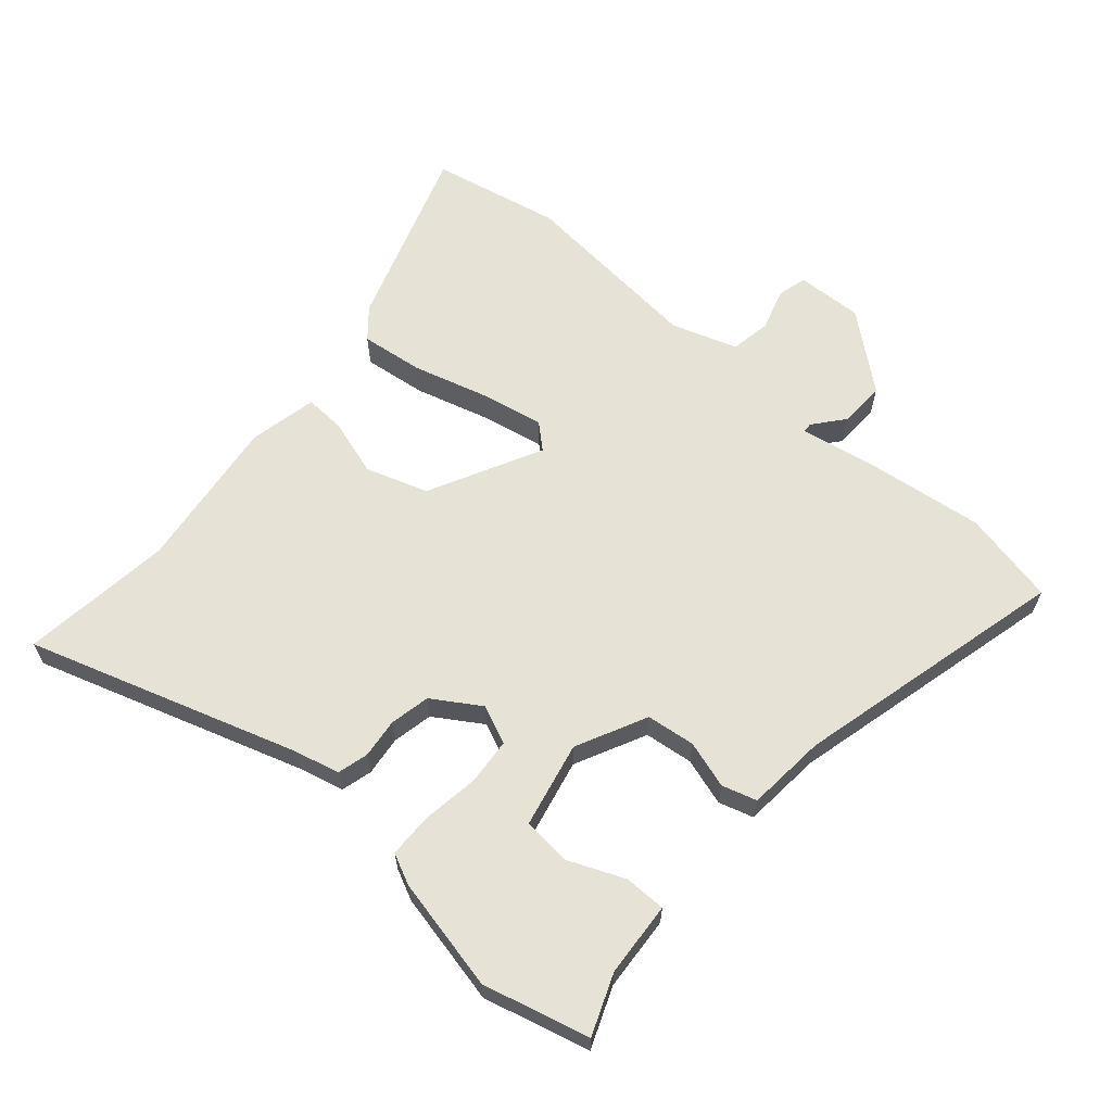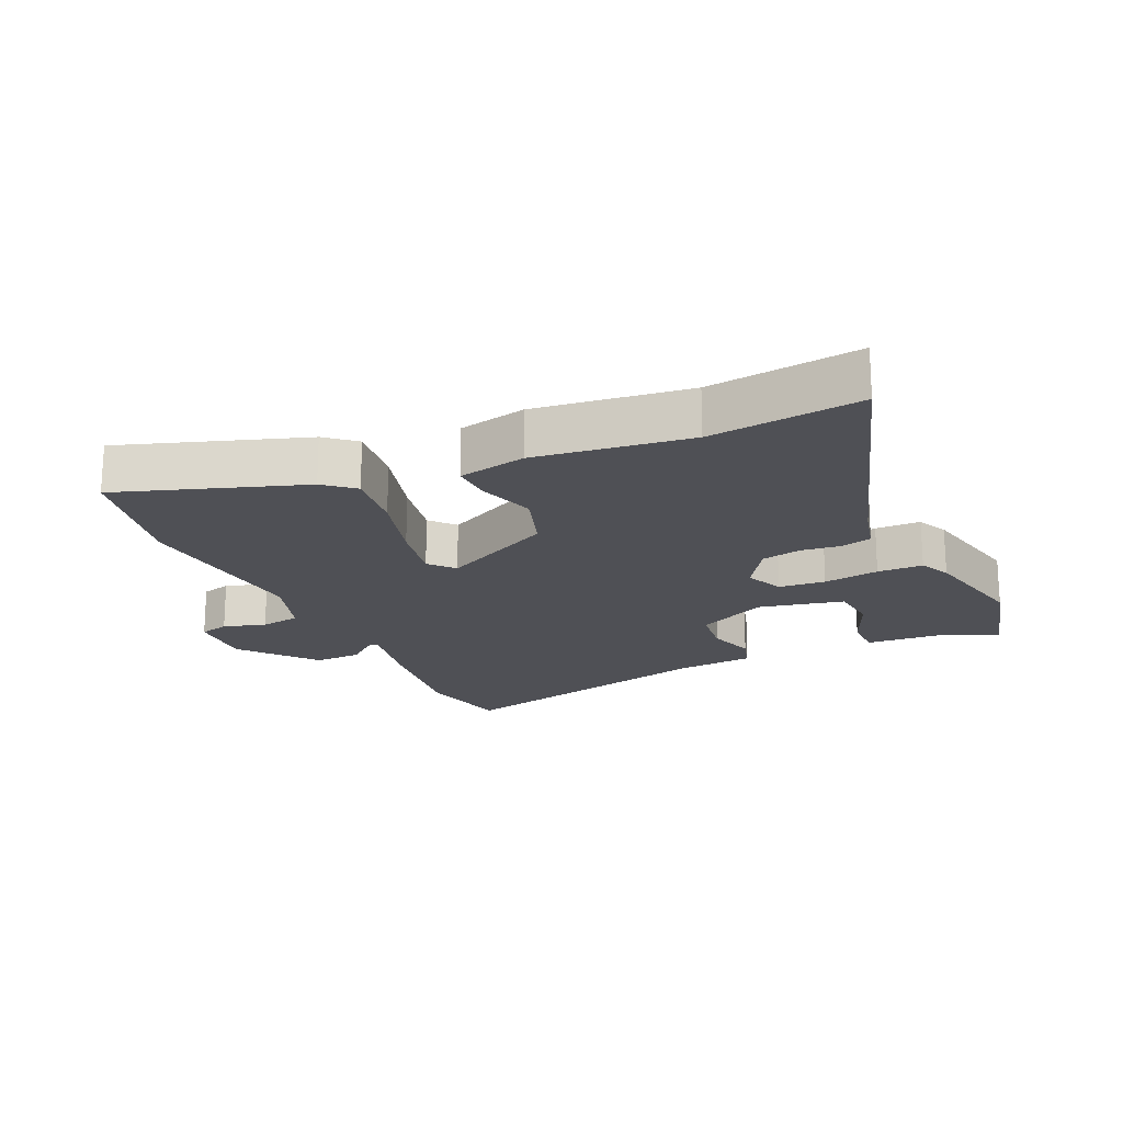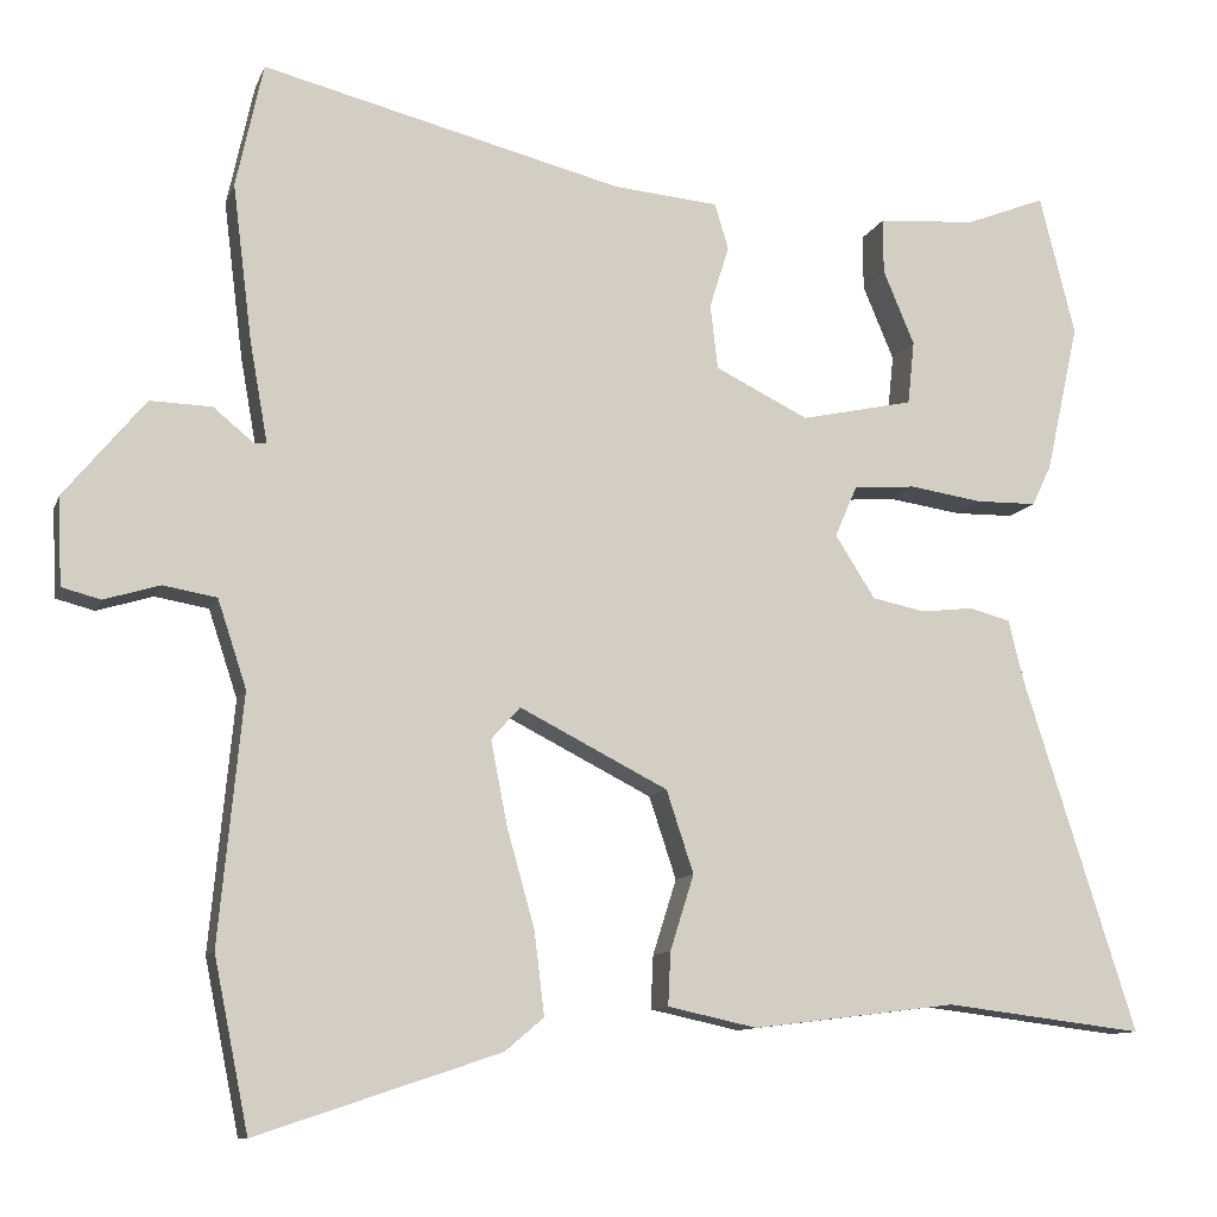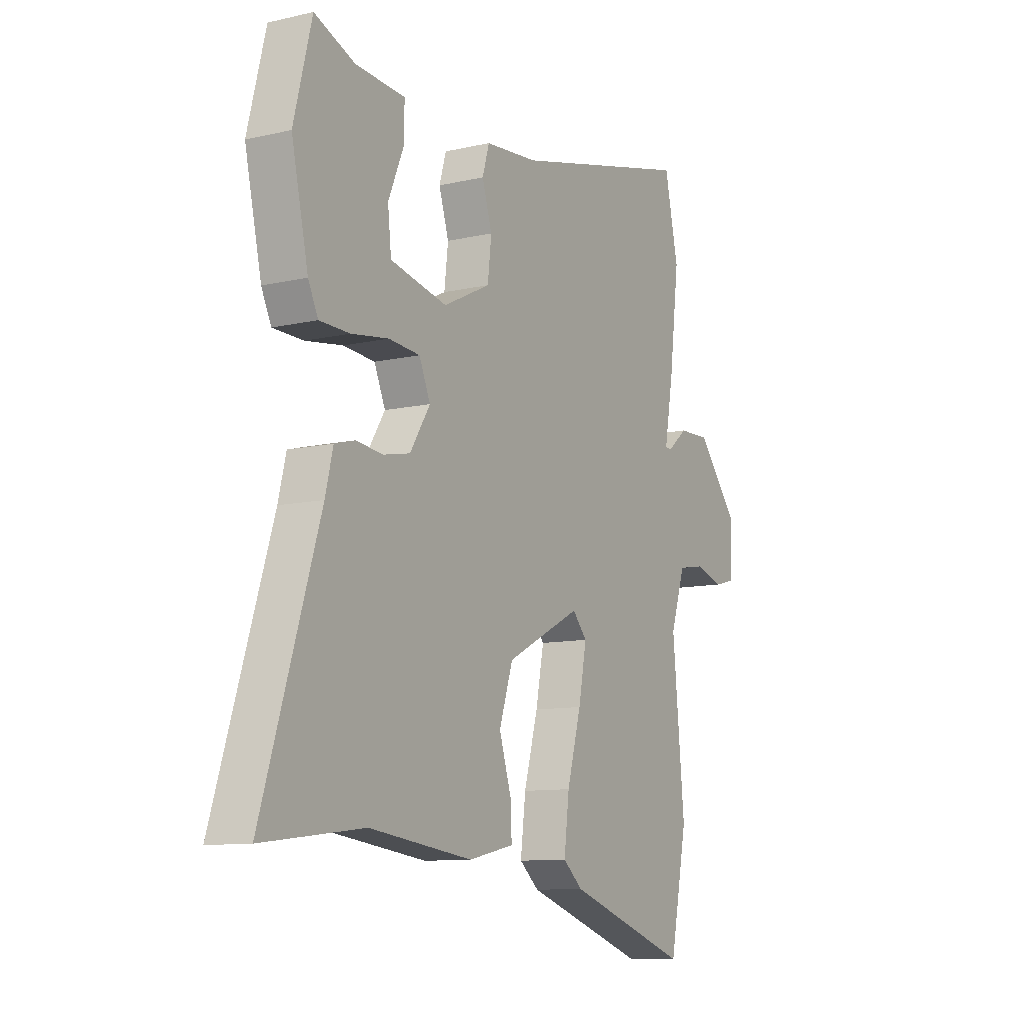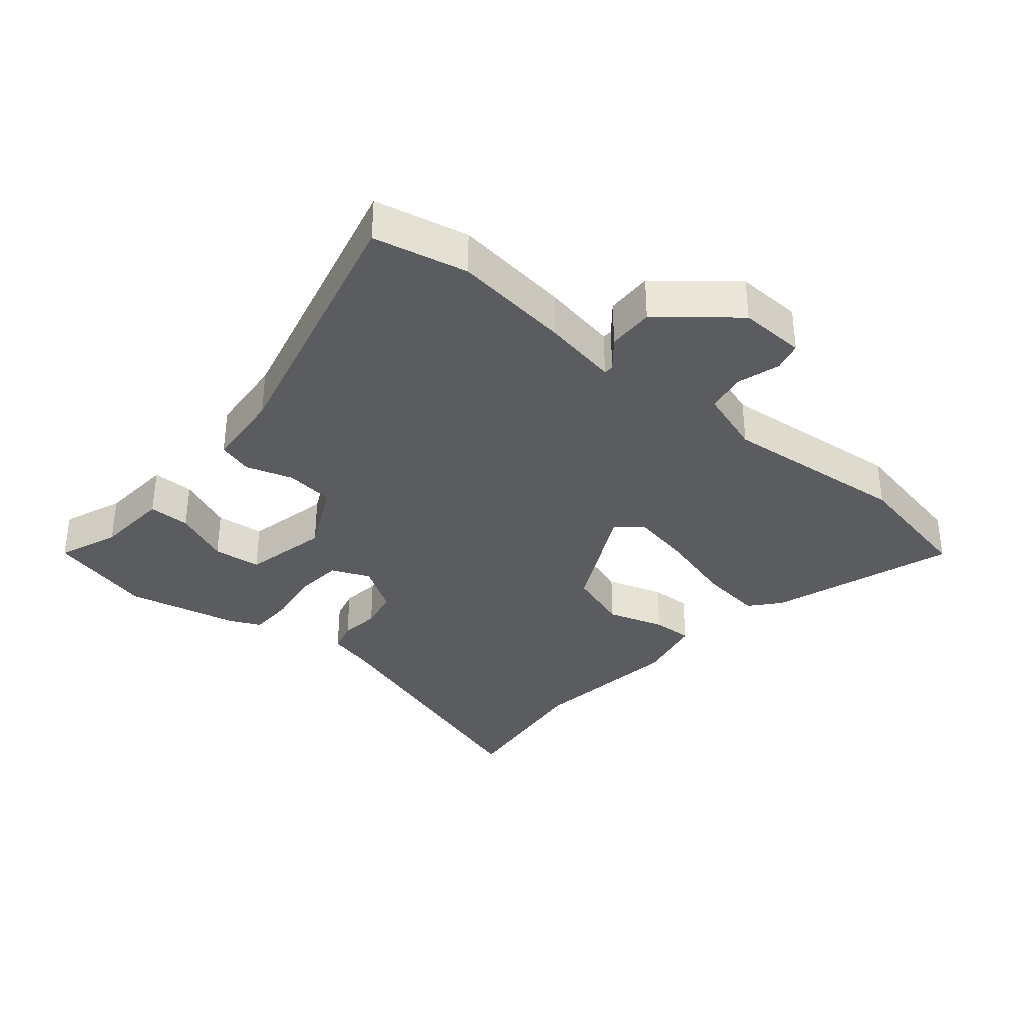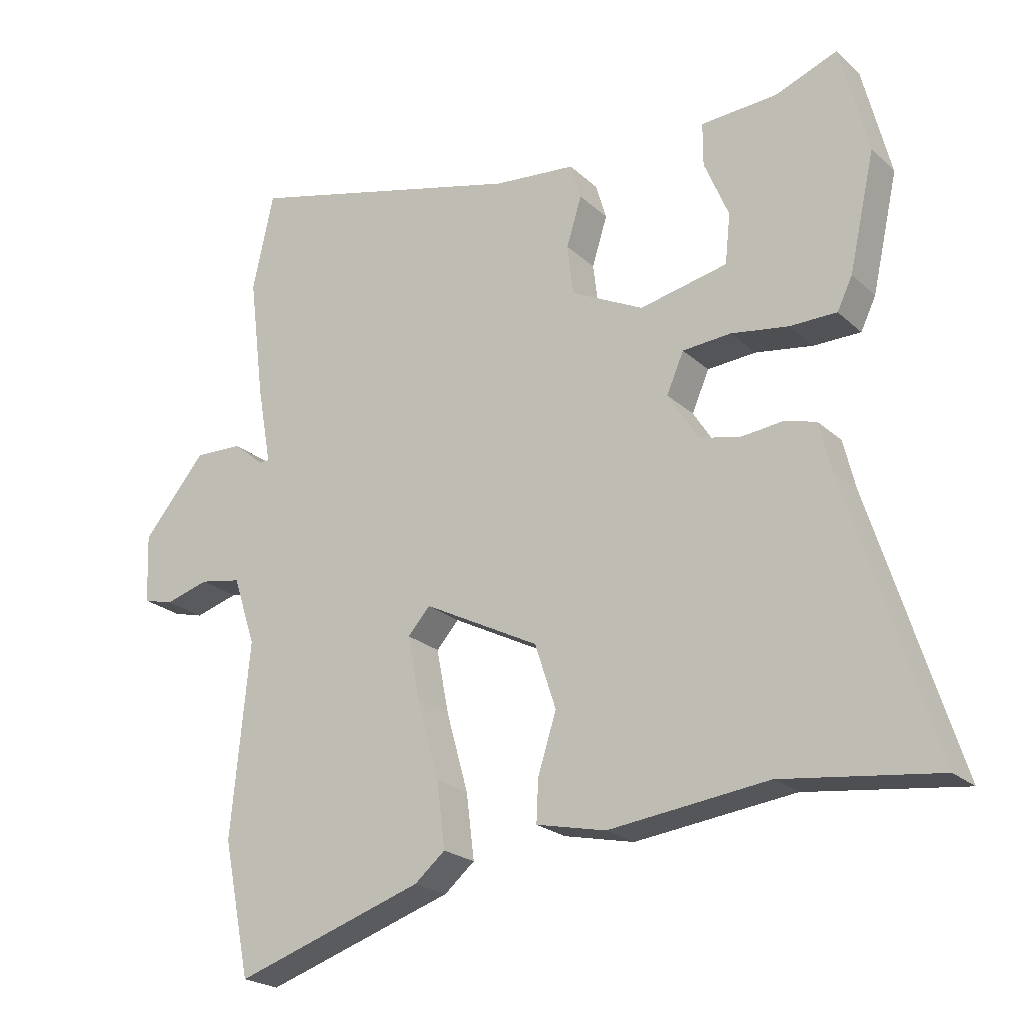
<metadata>
{"format":"obj","ext":"obj","renderer":"f3d","projection":"perspective","resolution":1024,"background":"white","views":[{"elev":63.0,"azim":-49.1,"up":"+Y"},{"elev":-19.3,"azim":-155.6,"up":"+Y"},{"elev":-10.6,"azim":164.3,"up":"+Z"},{"elev":-10.4,"azim":-59.8,"up":"+Z"},{"elev":-34.7,"azim":49.9,"up":"+Y"},{"elev":-22.1,"azim":-146.7,"up":"+Z"}]}
</metadata>
<code>
v 0.48 0.07 0.591
v 0.512 0.07 0.444
v 0.489 0.07 0.259
v 0.468 0.07 0.141
v 0.483 0.07 0.14
v 0.53 0.07 0.179
v 0.603 0.07 0.181
v 0.698 0.07 0.066
v 0.694 0.07 -0.038
v 0.648 0.07 -0.05
v 0.582 0.07 -0.03
v 0.519 0.07 -0.041
v 0.485 0.07 -0.144
v 0.513 0.07 -0.436
v 0.472 0.07 -0.638
v 0.185 0.07 -0.542
v 0.139 0.07 -0.503
v 0.151 0.07 -0.405
v 0.184 0.07 -0.287
v 0.203 0.07 -0.189
v 0.169 0.07 -0.151
v -0.006 0.07 -0.24
v -0.038 0.07 -0.337
v -0.01 0.07 -0.426
v -0.007 0.07 -0.489
v -0.113 0.07 -0.512
v -0.354 0.07 -0.482
v -0.59 0.07 -0.511
v -0.457 0.07 -0.093
v -0.439 0.07 -0.02
v -0.391 0.07 -0.007
v -0.329 0.07 -0.014
v -0.266 0.07 -0.001
v -0.219 0.07 0.073
v -0.245 0.07 0.133
v -0.318 0.07 0.139
v -0.405 0.07 0.126
v -0.476 0.07 0.127
v -0.499 0.07 0.175
v -0.538 0.07 0.351
v -0.496 0.07 0.517
v -0.402 0.07 0.48
v -0.286 0.07 0.472
v -0.286 0.07 0.407
v -0.323 0.07 0.319
v -0.315 0.07 0.244
v -0.182 0.07 0.215
v -0.072 0.07 0.269
v -0.063 0.07 0.345
v -0.086 0.07 0.419
v -0.07 0.07 0.473
v 0.054 0.07 0.484
v 0.48 0 0.591
v 0.512 0 0.444
v 0.489 0 0.259
v 0.468 0 0.141
v 0.483 0 0.14
v 0.53 0 0.179
v 0.603 0 0.181
v 0.698 0 0.066
v 0.694 0 -0.038
v 0.648 0 -0.05
v 0.582 0 -0.03
v 0.519 0 -0.041
v 0.485 0 -0.144
v 0.513 0 -0.436
v 0.472 0 -0.638
v 0.185 0 -0.542
v 0.139 0 -0.503
v 0.151 0 -0.405
v 0.184 0 -0.287
v 0.203 0 -0.189
v 0.169 0 -0.151
v -0.006 0 -0.24
v -0.038 0 -0.337
v -0.01 0 -0.426
v -0.007 0 -0.489
v -0.113 0 -0.512
v -0.354 0 -0.482
v -0.59 0 -0.511
v -0.457 0 -0.093
v -0.439 0 -0.02
v -0.391 0 -0.007
v -0.329 0 -0.014
v -0.266 0 -0.001
v -0.219 0 0.073
v -0.245 0 0.133
v -0.318 0 0.139
v -0.405 0 0.126
v -0.476 0 0.127
v -0.499 0 0.175
v -0.538 0 0.351
v -0.496 0 0.517
v -0.402 0 0.48
v -0.286 0 0.472
v -0.286 0 0.407
v -0.323 0 0.319
v -0.315 0 0.244
v -0.182 0 0.215
v -0.072 0 0.269
v -0.063 0 0.345
v -0.086 0 0.419
v -0.07 0 0.473
v 0.054 0 0.484
f 49 50 51 52
f 2 3 4
f 1 2 4
f 52 1 4
f 49 52 4
f 48 49 4
f 47 48 4
f 42 43 44 45
f 42 45 46
f 41 42 46
f 40 41 46
f 39 40 46
f 38 39 46
f 37 38 46
f 36 37 46
f 35 36 46 47
f 29 30 31 32
f 29 32 33
f 28 29 33
f 27 28 33
f 27 33 34
f 26 27 34
f 25 26 34
f 24 25 34
f 23 24 34
f 17 18 19
f 16 17 19
f 15 16 19
f 14 15 19
f 13 14 19
f 12 13 19 20
f 9 10 11
f 8 9 11
f 7 8 11
f 6 7 11
f 5 6 11
f 4 5 11 12
f 34 35 47
f 23 34 47
f 22 23 47
f 21 22 47 4
f 4 12 20 21
f 104 103 102 101
f 56 55 54
f 56 54 53
f 56 53 104
f 56 104 101
f 56 101 100
f 56 100 99
f 97 96 95 94
f 98 97 94
f 98 94 93
f 98 93 92
f 98 92 91
f 98 91 90
f 98 90 89
f 98 89 88
f 99 98 88 87
f 84 83 82 81
f 85 84 81
f 85 81 80
f 85 80 79
f 86 85 79
f 86 79 78
f 86 78 77
f 86 77 76
f 86 76 75
f 71 70 69
f 71 69 68
f 71 68 67
f 71 67 66
f 71 66 65
f 72 71 65 64
f 63 62 61
f 63 61 60
f 63 60 59
f 63 59 58
f 63 58 57
f 64 63 57 56
f 99 87 86
f 99 86 75
f 99 75 74
f 56 99 74 73
f 73 72 64 56
f 1 53 54 2
f 2 54 55 3
f 3 55 56 4
f 4 56 57 5
f 5 57 58 6
f 6 58 59 7
f 7 59 60 8
f 8 60 61 9
f 9 61 62 10
f 10 62 63 11
f 11 63 64 12
f 12 64 65 13
f 13 65 66 14
f 14 66 67 15
f 15 67 68 16
f 16 68 69 17
f 17 69 70 18
f 18 70 71 19
f 19 71 72 20
f 20 72 73 21
f 21 73 74 22
f 22 74 75 23
f 23 75 76 24
f 24 76 77 25
f 25 77 78 26
f 26 78 79 27
f 27 79 80 28
f 28 80 81 29
f 29 81 82 30
f 30 82 83 31
f 31 83 84 32
f 32 84 85 33
f 33 85 86 34
f 34 86 87 35
f 35 87 88 36
f 36 88 89 37
f 37 89 90 38
f 38 90 91 39
f 39 91 92 40
f 40 92 93 41
f 41 93 94 42
f 42 94 95 43
f 43 95 96 44
f 44 96 97 45
f 45 97 98 46
f 46 98 99 47
f 47 99 100 48
f 48 100 101 49
f 49 101 102 50
f 50 102 103 51
f 51 103 104 52
f 52 104 53 1

</code>
